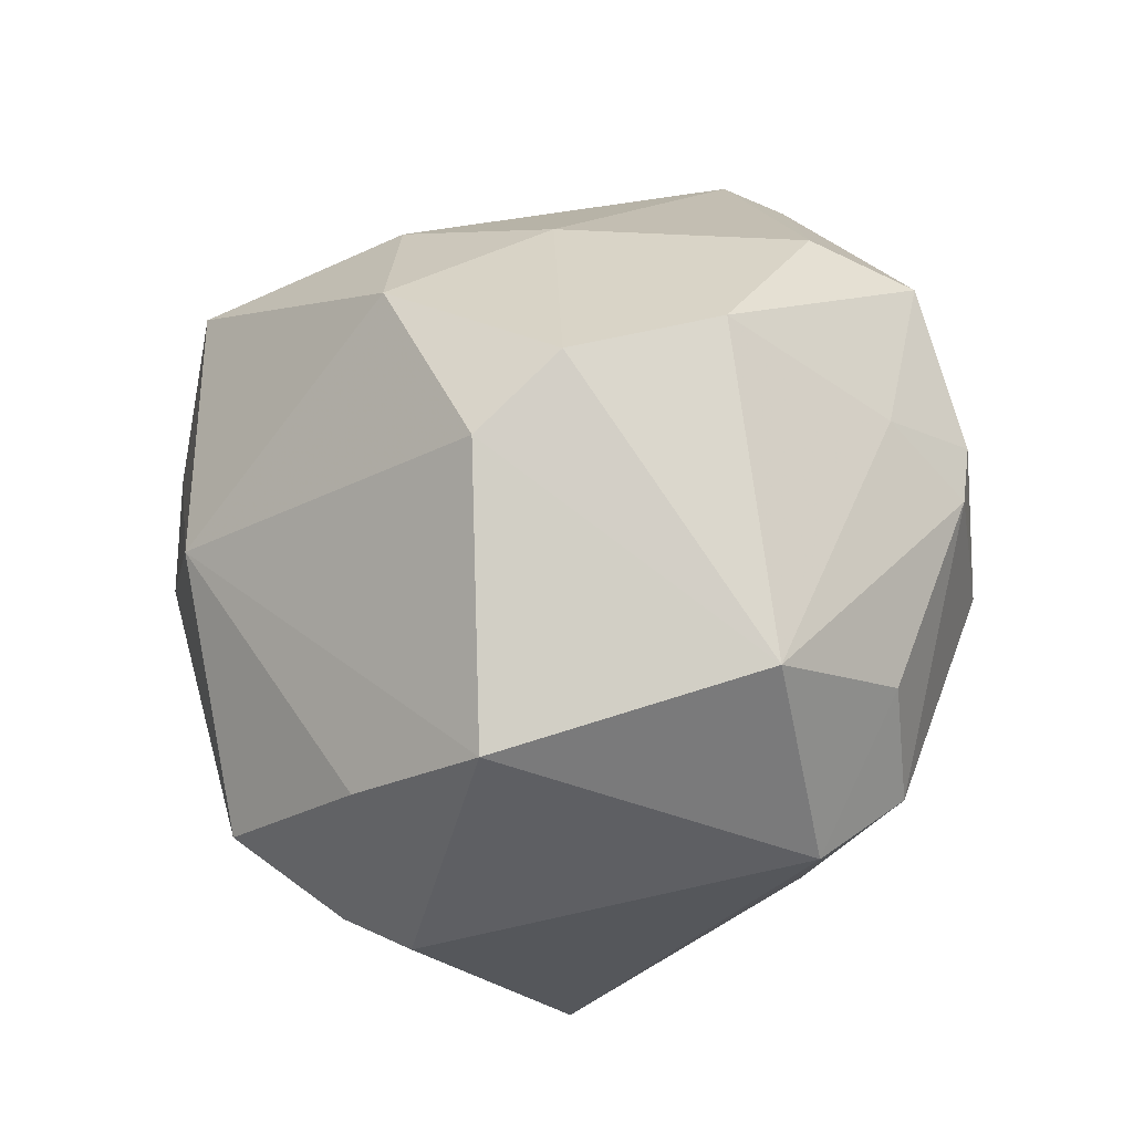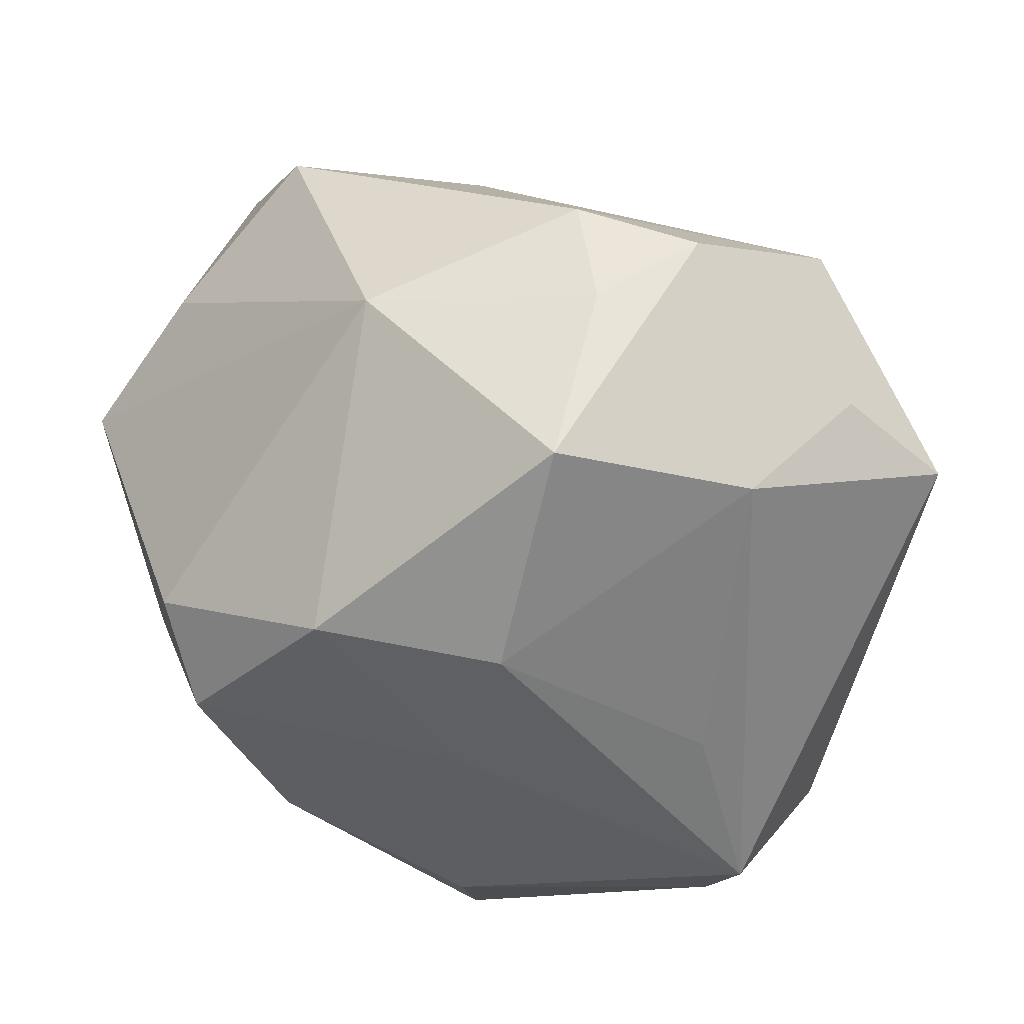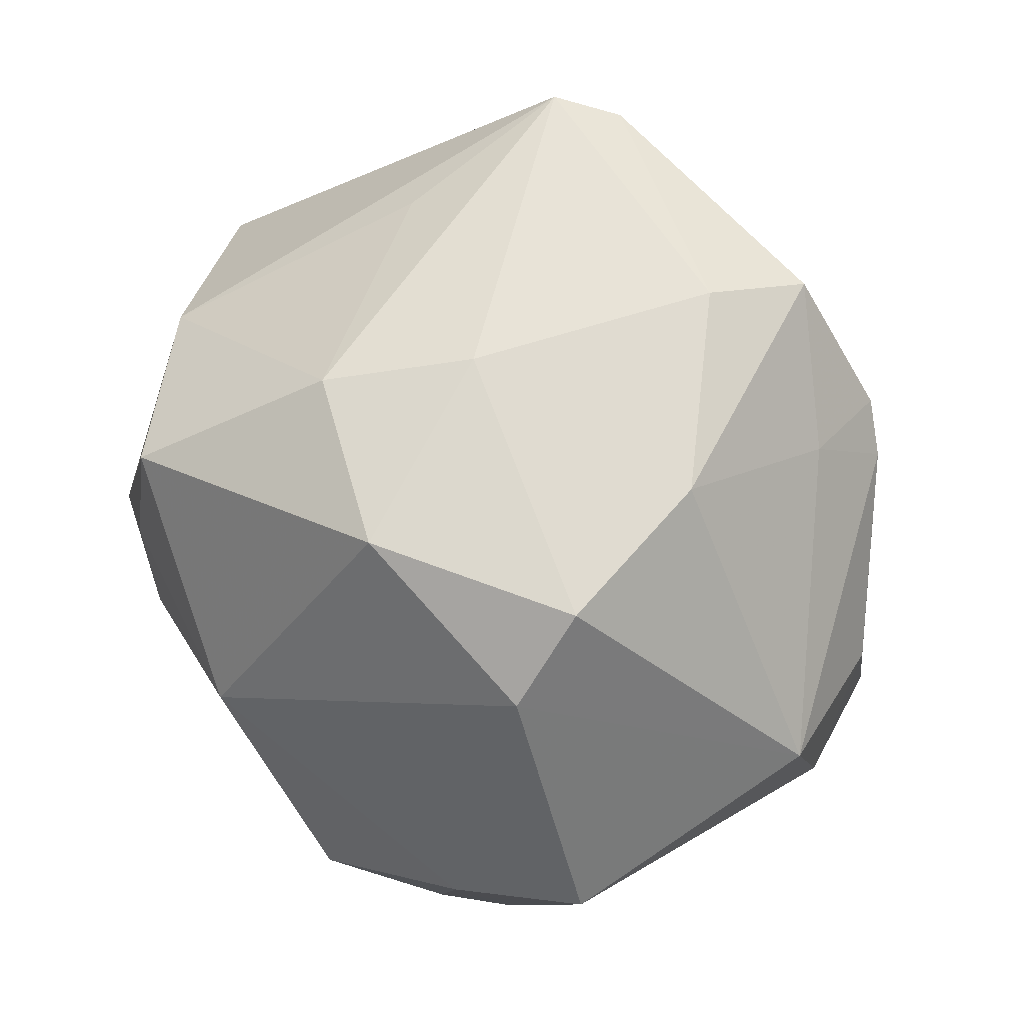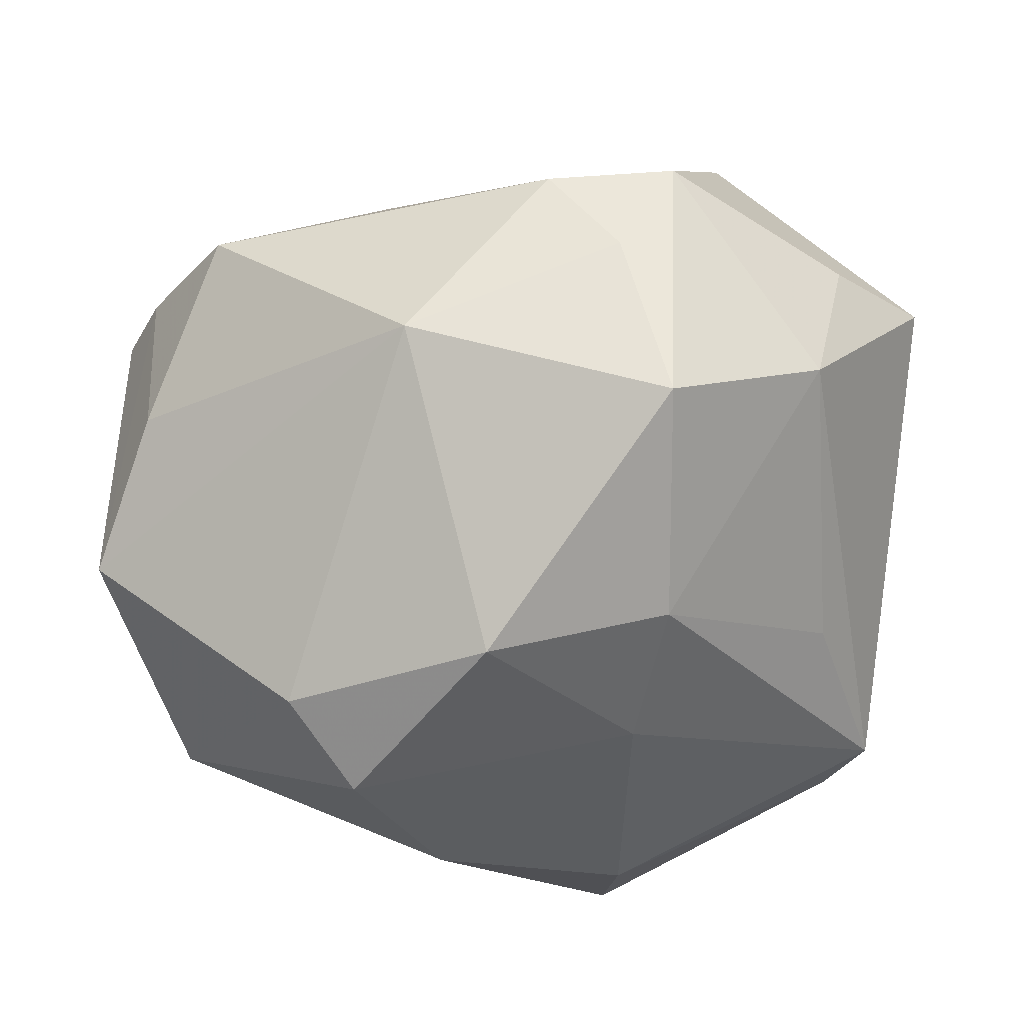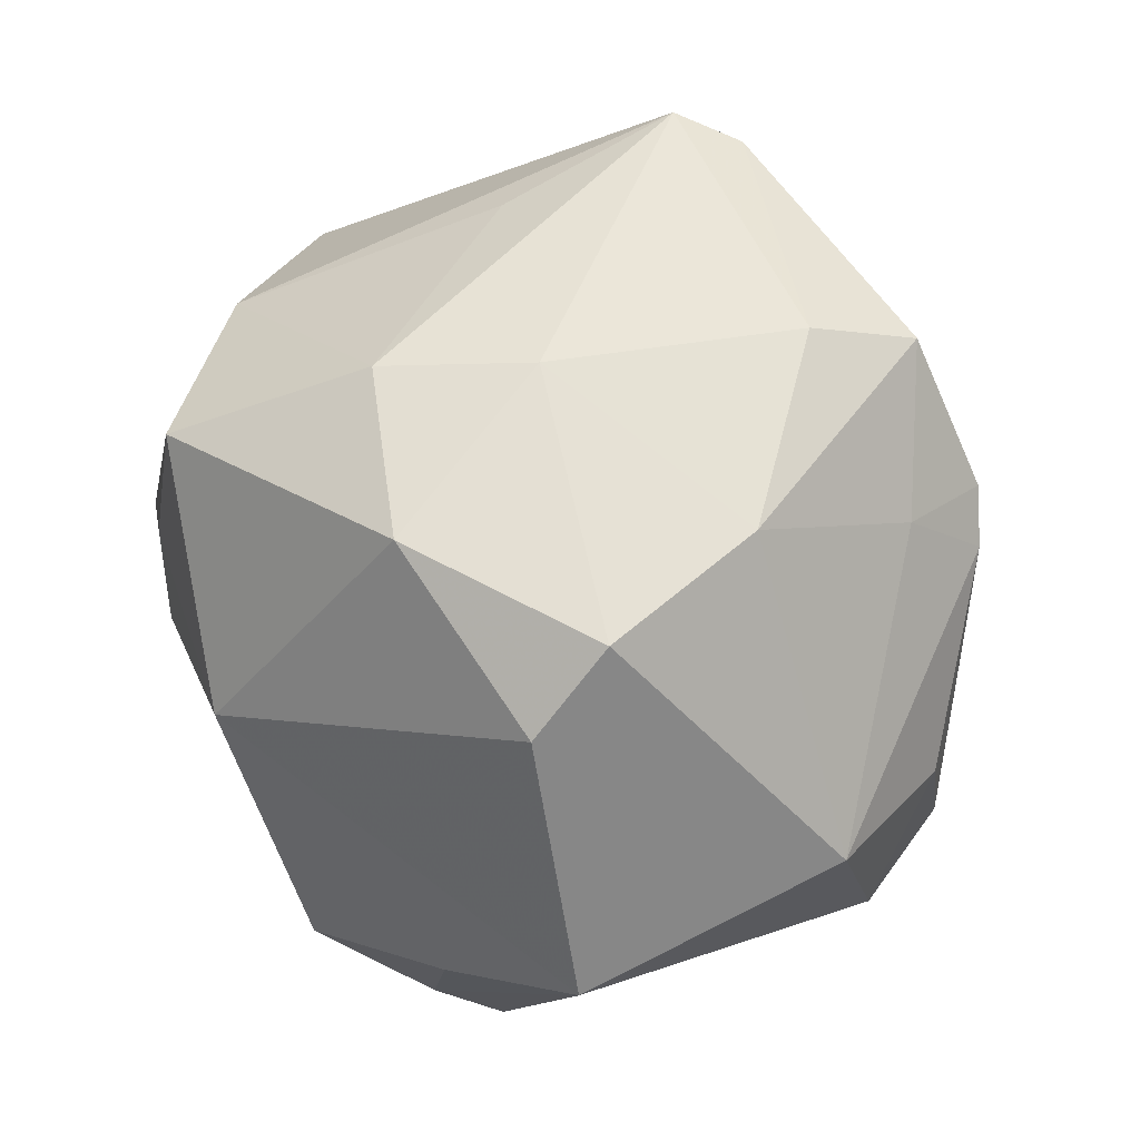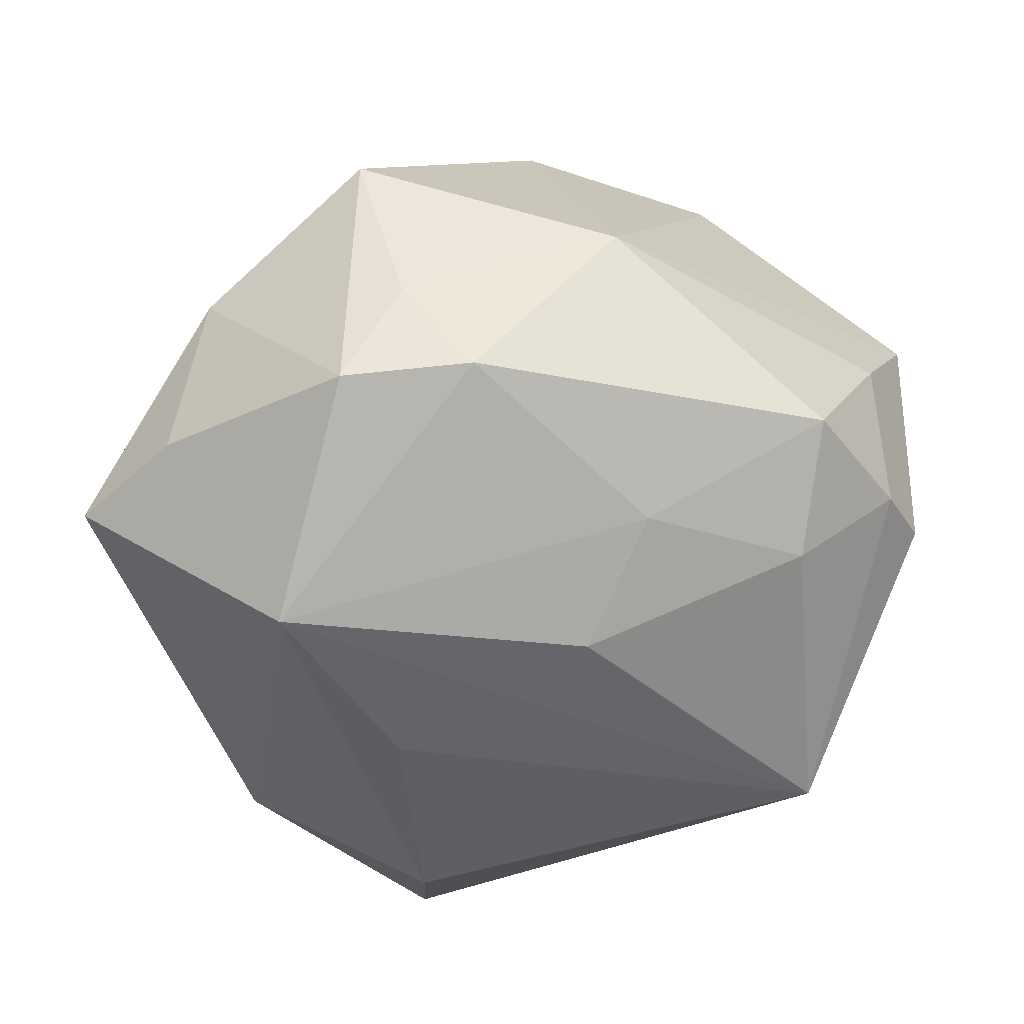
<metadata>
{"format":"obj","ext":"obj","renderer":"f3d","projection":"perspective","resolution":1024,"background":"white","views":[{"elev":34.3,"azim":-89.7,"up":"+Z"},{"elev":48.8,"azim":22.1,"up":"+Y"},{"elev":76.4,"azim":-108.4,"up":"+Z"},{"elev":45.3,"azim":-6.7,"up":"+Y"},{"elev":70.7,"azim":-100.3,"up":"+Z"},{"elev":60.5,"azim":172.8,"up":"+Y"}]}
</metadata>
<code>
v 0.05106 0.02319 -0.00646
v 0.007742 -0.03799 0.03249
v 0.04493 -0.02244 0.01048
v 0.03625 -0.01714 -0.02757
v 0.01742 0.01214 -0.03578
v 0.01597 -0.01541 -0.04191
v 0.02918 0.03161 -0.02758
v 0.03698 -0.02519 0.0272
v -0.04658 0.01759 -0.01803
v -0.007894 0.02075 0.0405
v -0.03016 0.01063 0.03645
v -0.03421 0.03765 -0.01293
v 0.03446 0.002597 0.0263
v 0.03392 0.03407 0.01351
v 0.01155 0.04743 0.004082
v -0.01373 0.04352 0.01102
v 0.01294 -0.04133 0.01568
v -0.02592 -0.0258 -0.0256
v 0.004809 0.04844 -0.007204
v -0.03051 0.02802 -0.02479
v 0.01315 0.01995 0.03659
v -0.01136 -0.04273 0.01643
v 0.009258 0.002748 0.03929
v -0.0517 0.009631 0.01223
v 0.003842 -0.04049 -0.0201
v 0.01452 0.04329 0.02461
v 0.008498 -0.02589 0.03836
v -0.005349 -0.0459 -0.000986
v -0.04279 0.02508 -0.01711
v 0.04133 -0.01808 0.02845
v 0.01776 -0.04413 -0.01793
v -0.04329 -0.02579 -0.008003
v 0.01597 -0.03479 -0.03677
v -0.03315 -0.03398 0.00702
v 0.04003 0.0331 -0.004102
v 0.0195 0.04839 -0.007073
v -0.03083 0.0006703 -0.04257
v -0.013 0.03459 -0.02133
v -0.01058 -0.03399 0.02633
v -0.03409 -0.03555 -0.007466
v -0.02358 0.001527 0.04273
v 0.04013 -0.02996 -0.005724
v -0.04365 -0.02054 0.0178
v -0.01363 -0.01561 0.04109
v -0.004936 0.02498 -0.03167
v -0.04429 0.02334 0.001387
v -0.005327 -0.04356 0.01951
f 1 42 4
f 11 41 10
f 37 5 6
f 17 31 42
f 14 30 1
f 14 36 26
f 12 46 16
f 16 46 24
f 24 11 16
f 10 26 16
f 16 11 10
f 43 11 24
f 41 11 43
f 24 32 43
f 45 37 20
f 9 32 24
f 9 37 32
f 7 36 1
f 1 4 7
f 6 5 7
f 7 37 45
f 5 37 7
f 7 4 6
f 38 20 12
f 45 20 38
f 38 7 45
f 8 17 42
f 30 27 8
f 28 17 47
f 31 17 28
f 33 37 6
f 6 4 33
f 33 4 42
f 42 31 33
f 23 27 30
f 10 41 23
f 41 43 44
f 44 23 41
f 27 23 44
f 1 36 35
f 35 14 1
f 36 14 35
f 26 36 15
f 15 16 26
f 32 40 34
f 34 43 32
f 29 46 12
f 12 20 29
f 24 46 29
f 29 9 24
f 29 20 37
f 37 9 29
f 19 38 12
f 12 16 19
f 36 7 19
f 7 38 19
f 19 15 36
f 16 15 19
f 3 8 42
f 30 8 3
f 3 42 1
f 1 30 3
f 17 8 2
f 2 8 27
f 47 17 2
f 27 44 2
f 22 28 47
f 40 28 22
f 22 34 40
f 43 34 22
f 25 33 31
f 40 33 25
f 31 28 25
f 25 28 40
f 37 33 18
f 18 33 40
f 32 37 18
f 18 40 32
f 21 23 30
f 21 14 26
f 21 26 10
f 10 23 21
f 47 2 39
f 39 2 44
f 39 44 43
f 39 22 47
f 43 22 39
f 30 14 13
f 13 21 30
f 14 21 13

</code>
